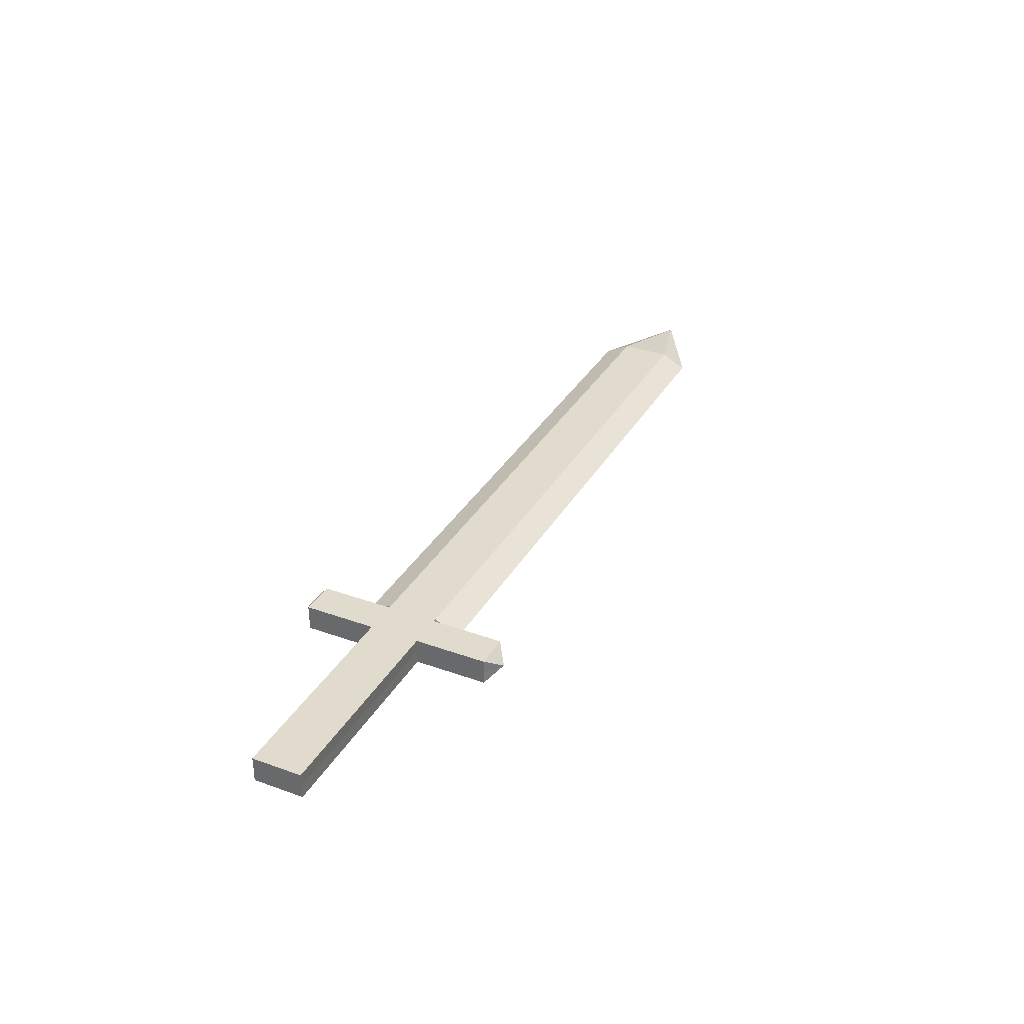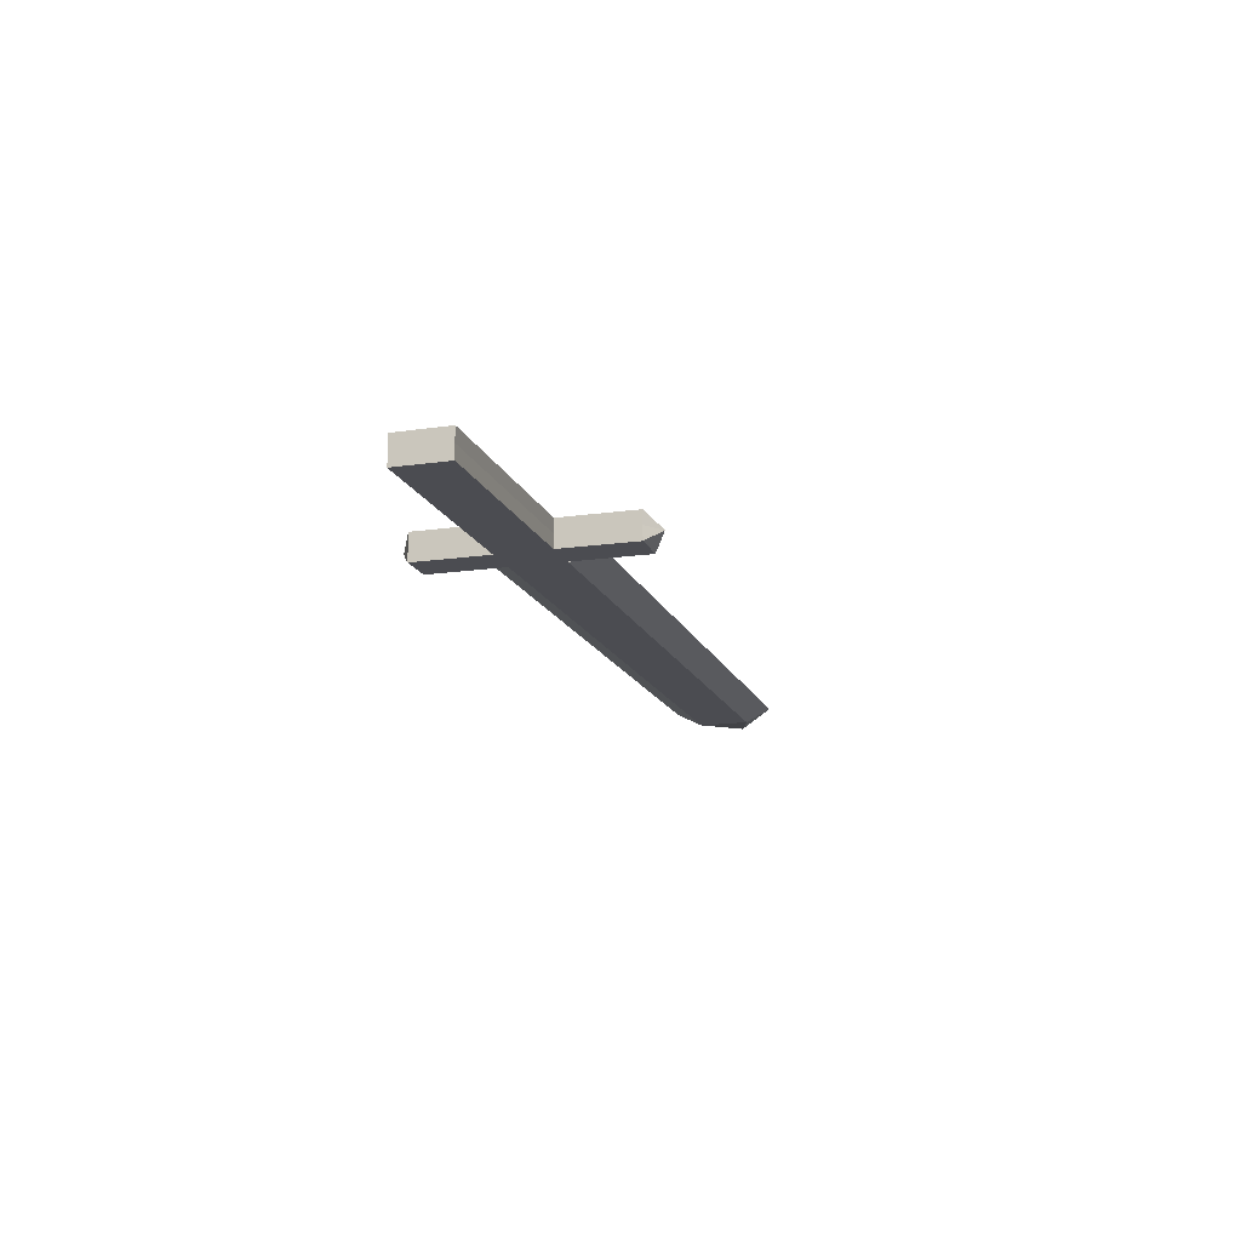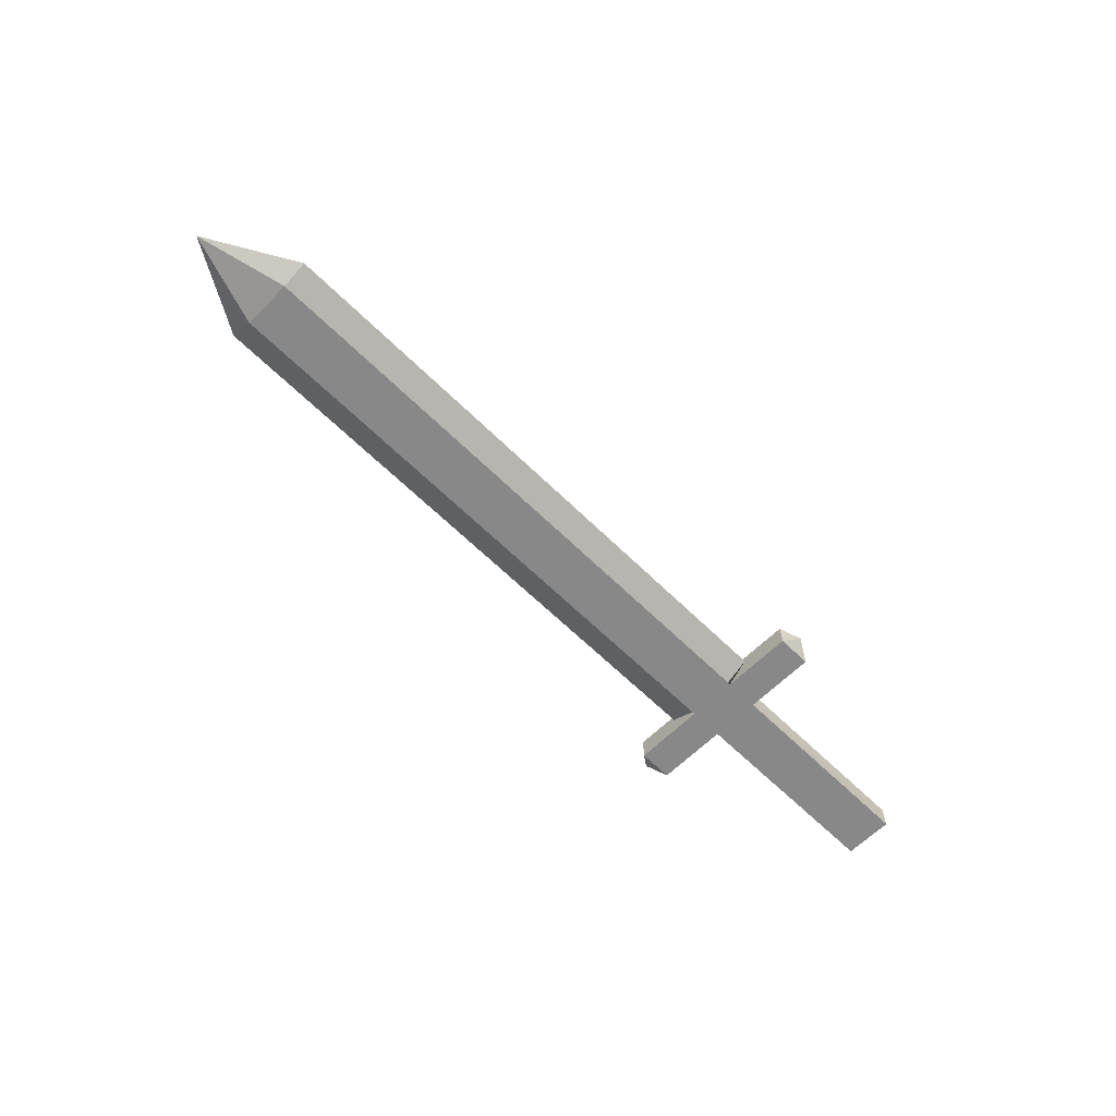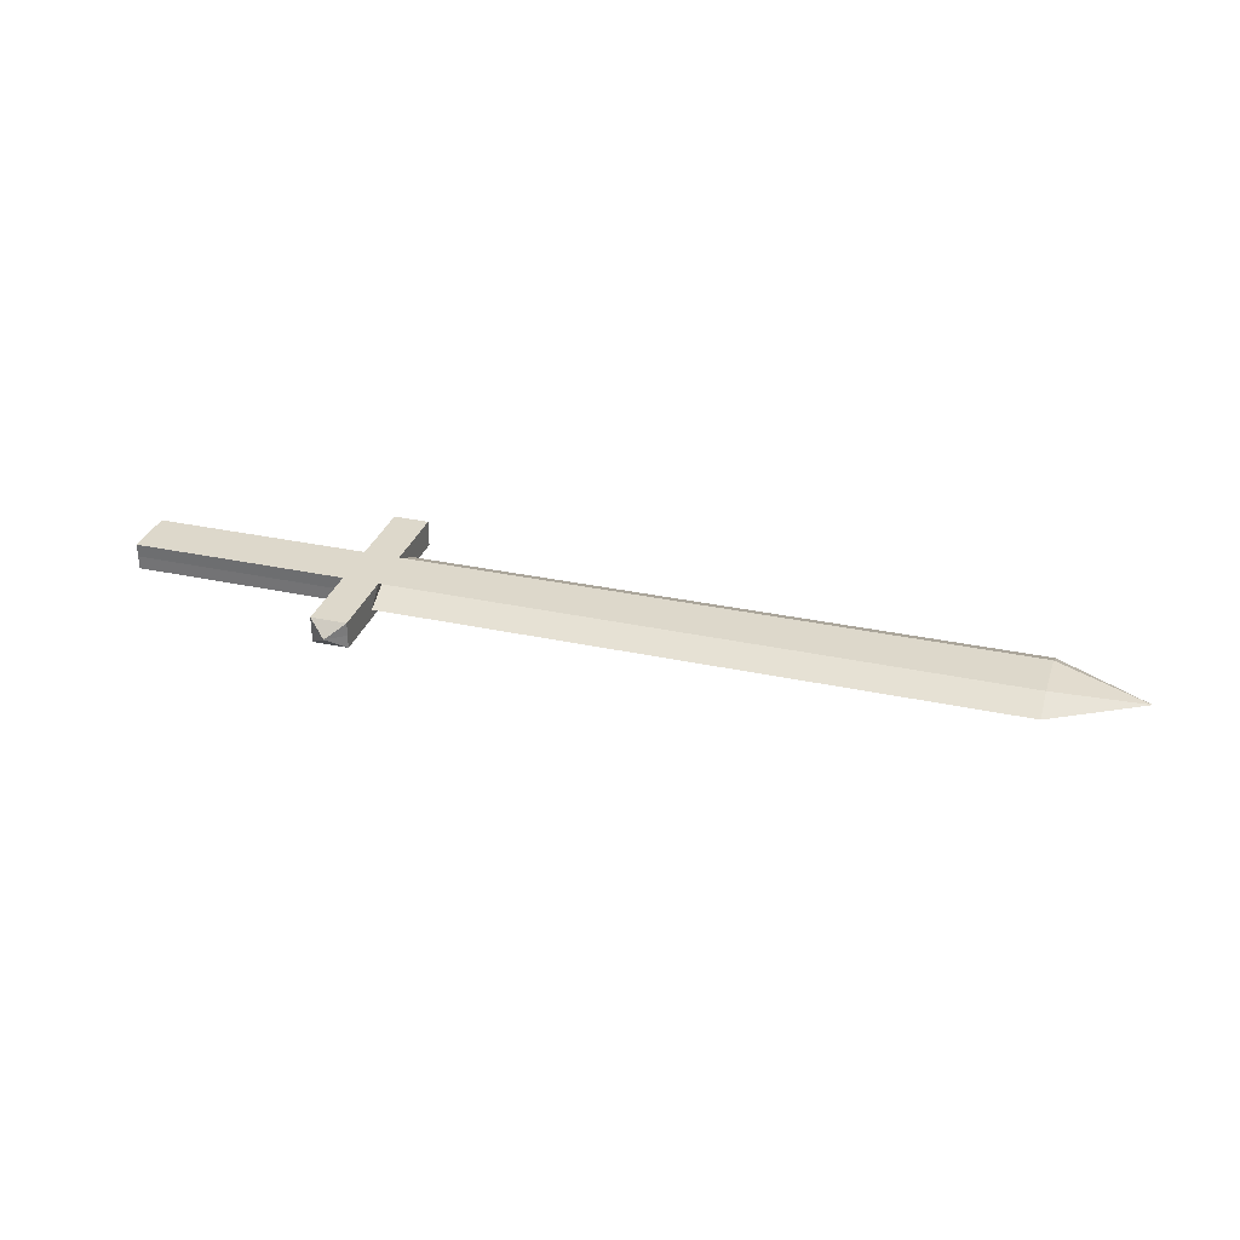
<metadata>
{"format":"obj","ext":"obj","renderer":"f3d","projection":"perspective","resolution":1024,"background":"white","views":[{"elev":33.9,"azim":-63.9,"up":"+Y"},{"elev":-15.5,"azim":-73.1,"up":"+Y"},{"elev":-62.9,"azim":135.1,"up":"+Y"},{"elev":31.5,"azim":17.1,"up":"+Y"}]}
</metadata>
<code>
o Cylinder
v 1.45 -2.45 -1
v 3.45 -2.45 -1
v 1.45 -2.706 -0.5
v 3.45 -2.706 -0.5
v 1.45 -2.706 0.5
v 3.45 -2.706 0.5
v 1.45 -2.45 1
v 3.45 -2.45 1
v 1.45 -2.194 0.5
v 3.45 -2.194 0.5
v 1.45 -2.194 -0.5
v 3.45 -2.194 -0.5
v 6.474 -2.706 -0.5
v 6.474 -2.45 -1
v 6.474 -2.706 0.5
v 6.474 -2.45 1
v 6.474 -2.194 0.5
v 6.474 -2.194 -0.5
v 9.42 -2.706 -0.5
v 9.42 -2.45 -1
v 9.42 -2.706 0.5
v 9.42 -2.45 1
v 9.42 -2.194 0.5
v 9.42 -2.194 -0.5
v 13.47 -2.706 -0.5
v 1.386 -2.45 -0.496
v 1.386 -2.706 -0.5
v 1.386 -2.706 0.5
v 1.386 -2.45 0.496
v 1.386 -2.194 0.5
v 1.386 -2.194 -0.5
v 0.6889 -2.45 -0.496
v 0.6889 -2.706 -0.5
v 0.6889 -2.706 0.5
v 0.6889 -2.45 0.496
v 0.6889 -2.194 0.5
v 0.6889 -2.194 -0.5
v -3.525 -2.45 -0.496
v -3.525 -2.706 -0.5
v -3.525 -2.706 0.5
v -3.525 -2.45 0.496
v -3.525 -2.194 0.5
v -3.525 -2.194 -0.5
v 1.386 -2.45 -1.943
v 1.386 -2.706 -1.947
v 1.386 -2.194 -1.947
v 0.6889 -2.45 -1.943
v 0.6889 -2.706 -1.947
v 0.6889 -2.194 -1.947
v 1.386 -2.706 1.947
v 1.386 -2.45 1.943
v 1.386 -2.194 1.947
v 0.6889 -2.706 1.947
v 0.6889 -2.45 1.943
v 0.6889 -2.194 1.947
v 13.47 -2.194 -0.5
v 13.47 -2.194 0.5
v 1.038 -2.45 -2.162
v 13.47 -2.45 1
v 1.038 -2.45 2.202
v 13.47 -2.706 0.5
v 13.47 -2.45 -1
v 15.21 -2.45 0
f 1 2 4 3
f 3 4 6 5
f 5 6 8 7
f 7 8 10 9
f 4 2 14 13
f 9 10 12 11
f 11 12 2 1
f 7 9 30 29
f 14 18 24 20
f 8 6 15 16
f 2 12 18 14
f 10 8 16 17
f 6 4 13 15
f 12 10 17 18
f 23 22 59 57
f 17 16 22 23
f 15 13 19 21
f 18 17 23 24
f 16 15 21 22
f 13 14 20 19
f 22 21 61 59
f 24 23 57 56
f 20 24 56 62
f 21 19 25 61
f 19 20 62 25
f 30 31 37 36
f 3 5 28 27
f 9 11 31 30
f 1 3 27 26
f 5 7 29 28
f 11 1 26 31
f 37 32 38 43
f 36 35 54 55
f 27 33 48 45
f 32 37 49 47
f 30 36 55 52
f 27 28 34 33
f 38 39 40 41 42 43
f 35 36 42 41
f 33 34 40 39
f 36 37 43 42
f 34 35 41 40
f 32 33 39 38
f 47 49 58
f 45 48 58
f 26 27 45 44
f 37 31 46 49
f 31 26 44 46
f 33 32 47 48
f 54 53 60
f 52 55 60
f 28 29 51 50
f 29 30 52 51
f 35 34 53 54
f 34 28 50 53
f 49 46 58
f 46 44 58
f 50 51 60
f 55 54 60
f 51 52 60
f 53 50 60
f 61 25 63
f 56 57 63
f 48 47 58
f 44 45 58
f 59 61 63
f 57 59 63
f 62 56 63
f 25 62 63

</code>
